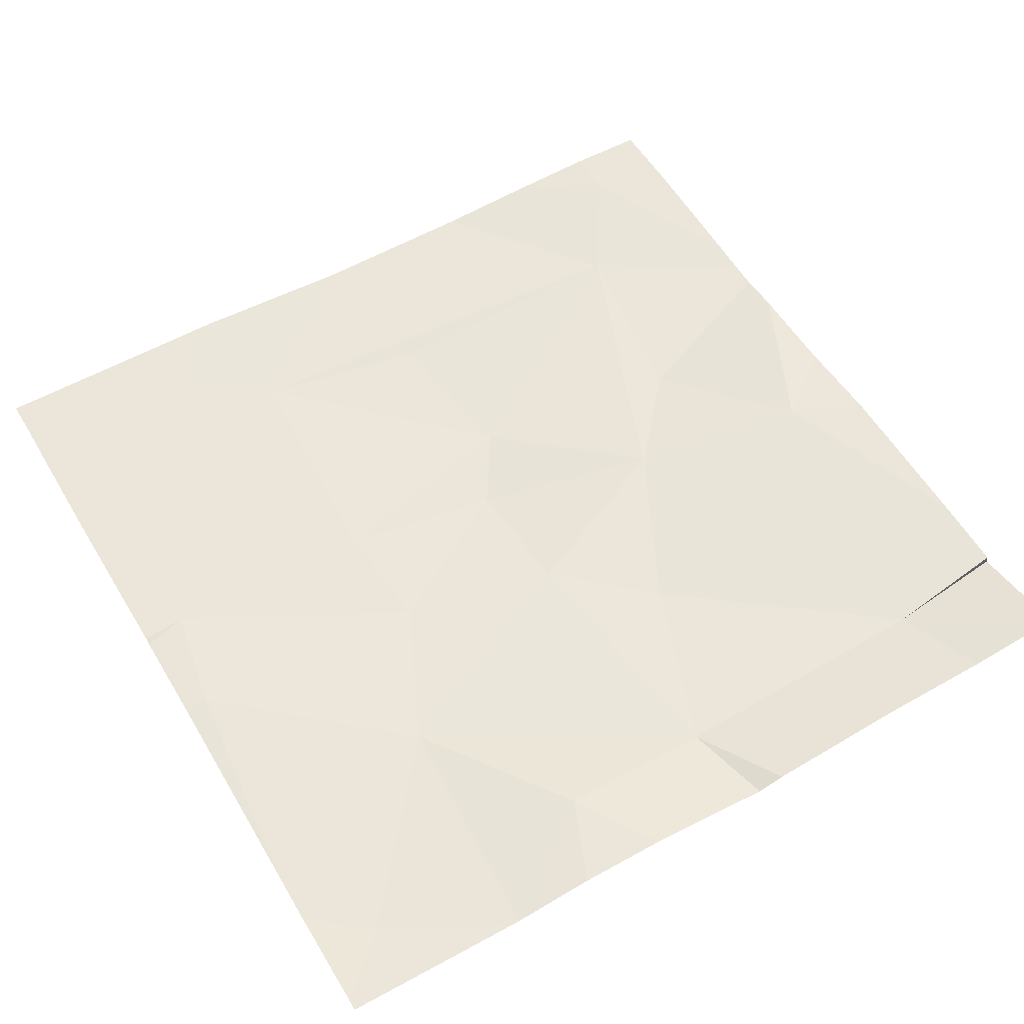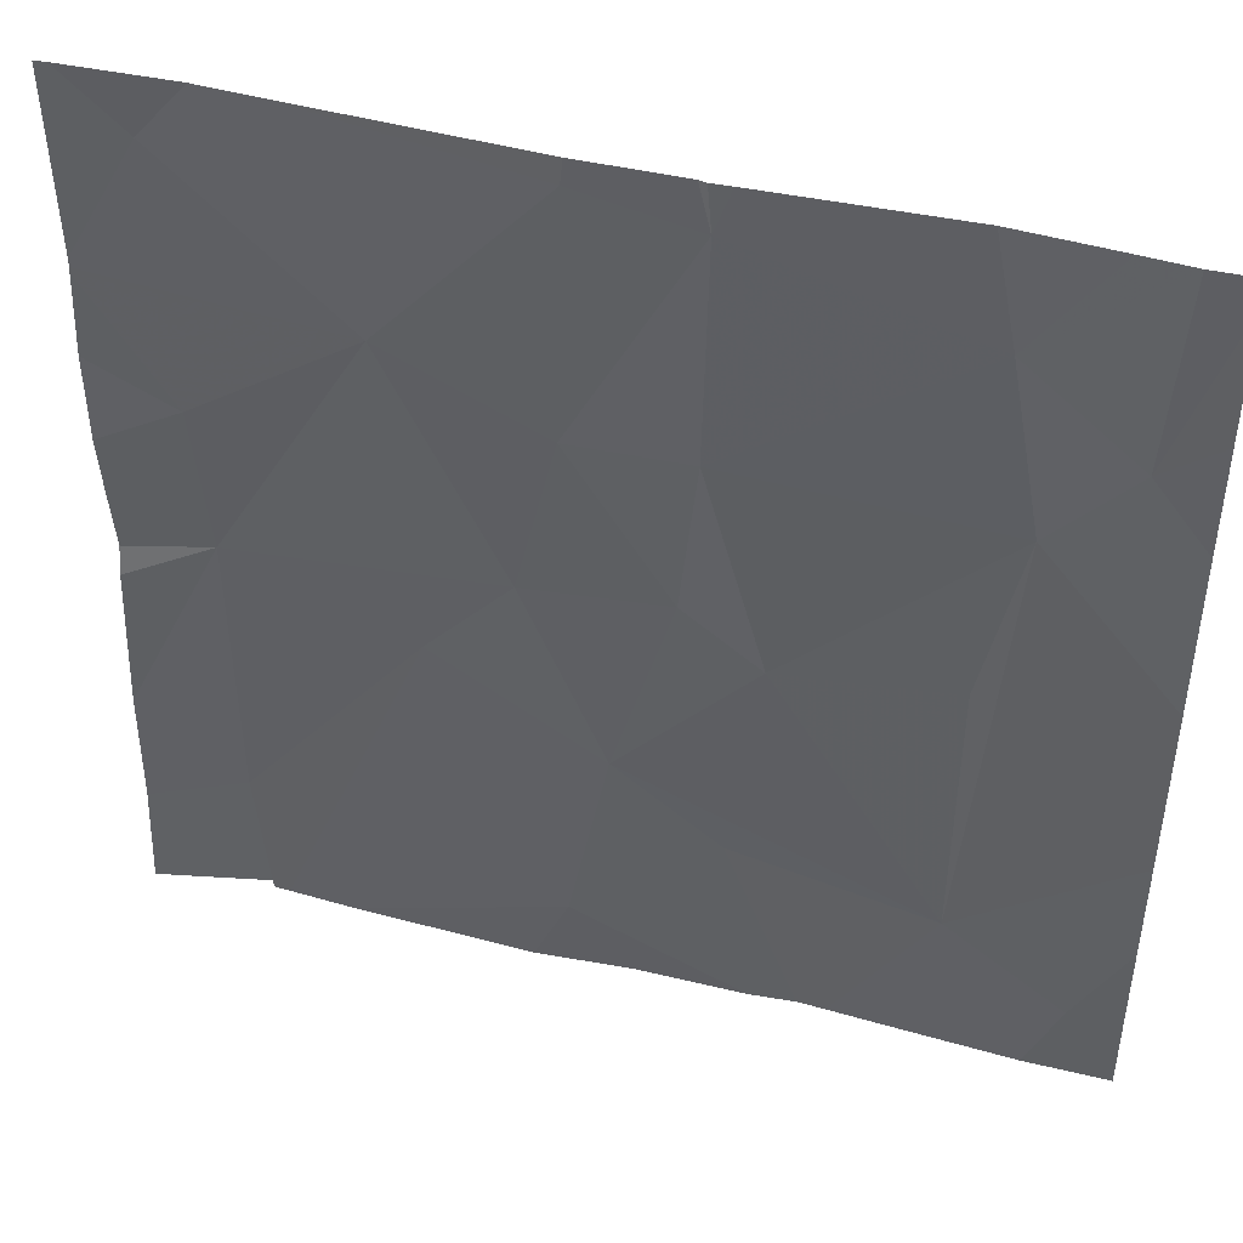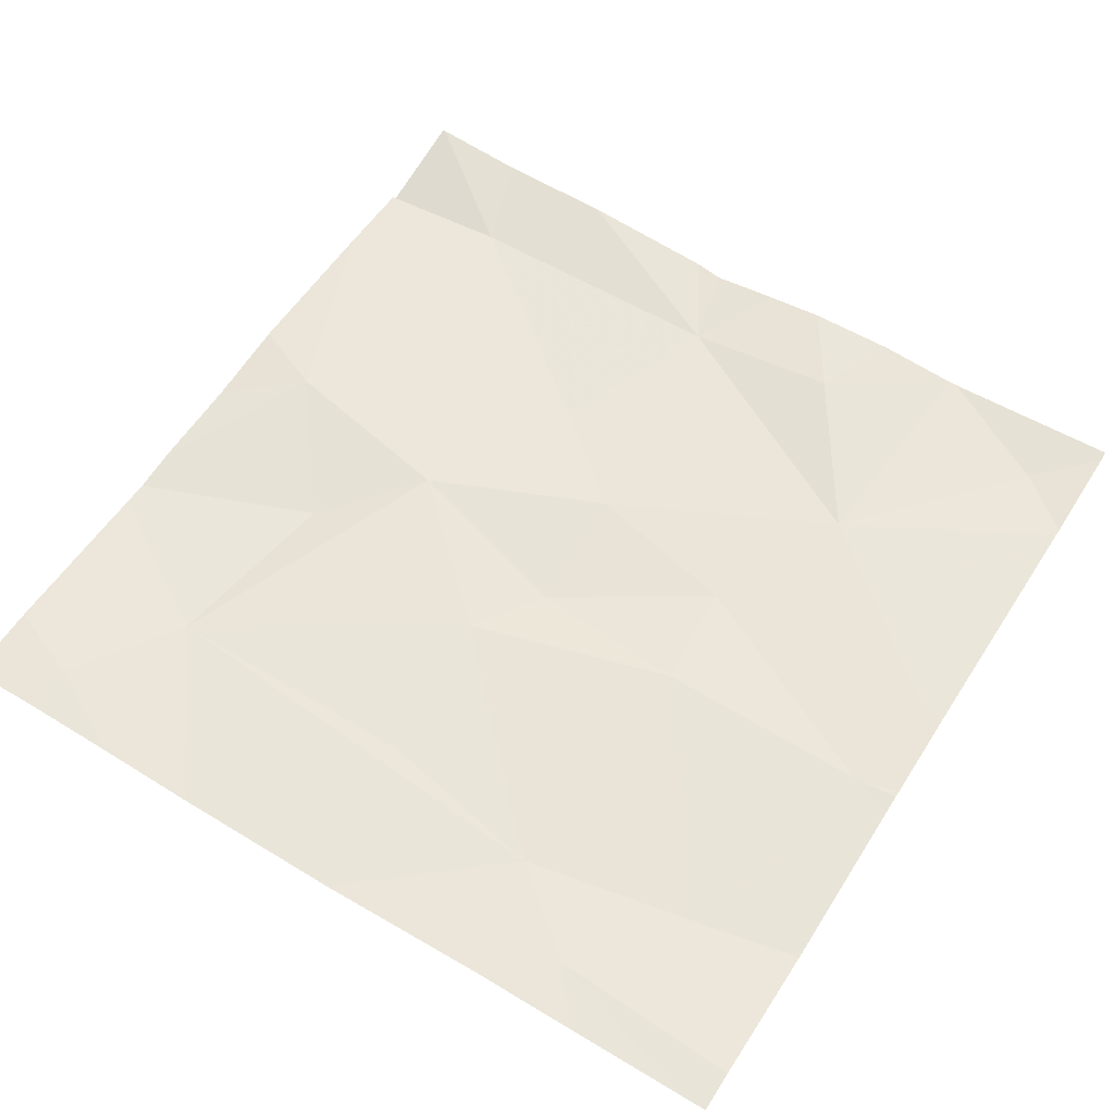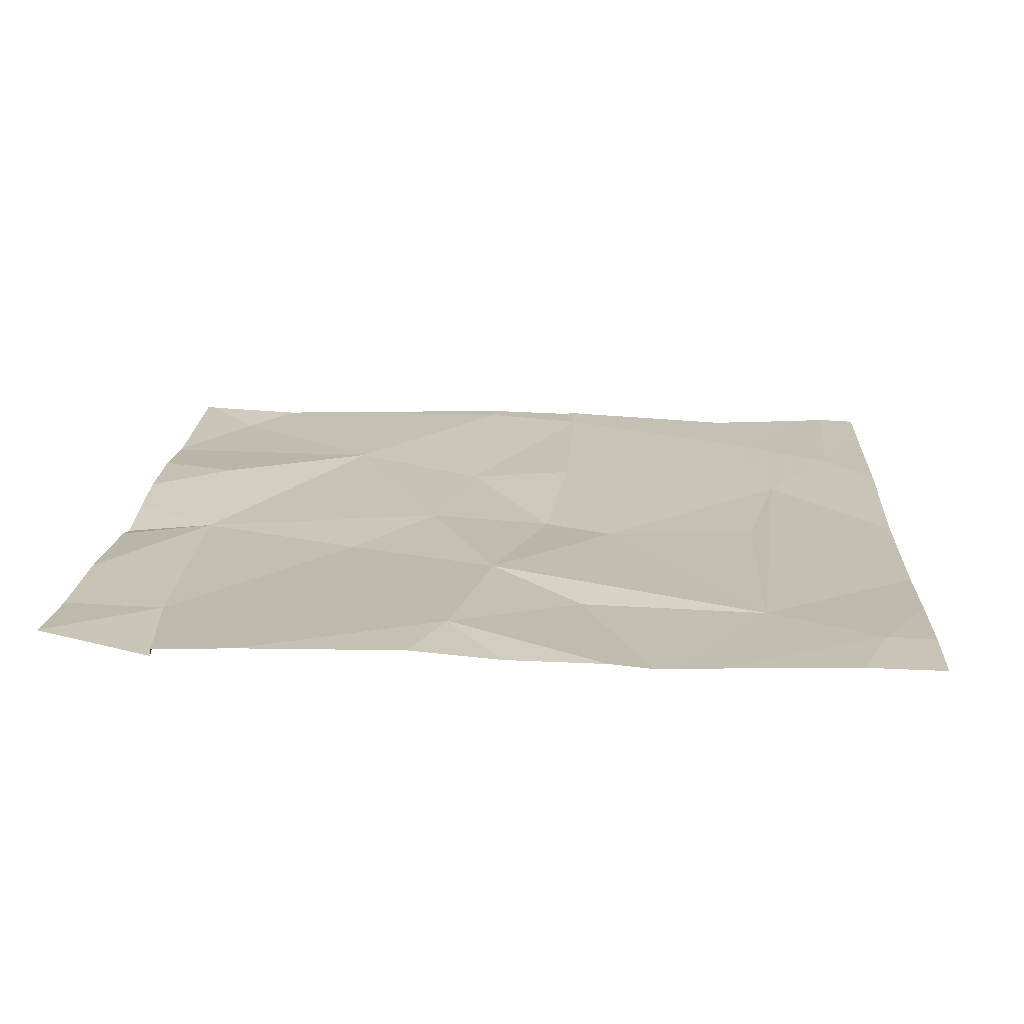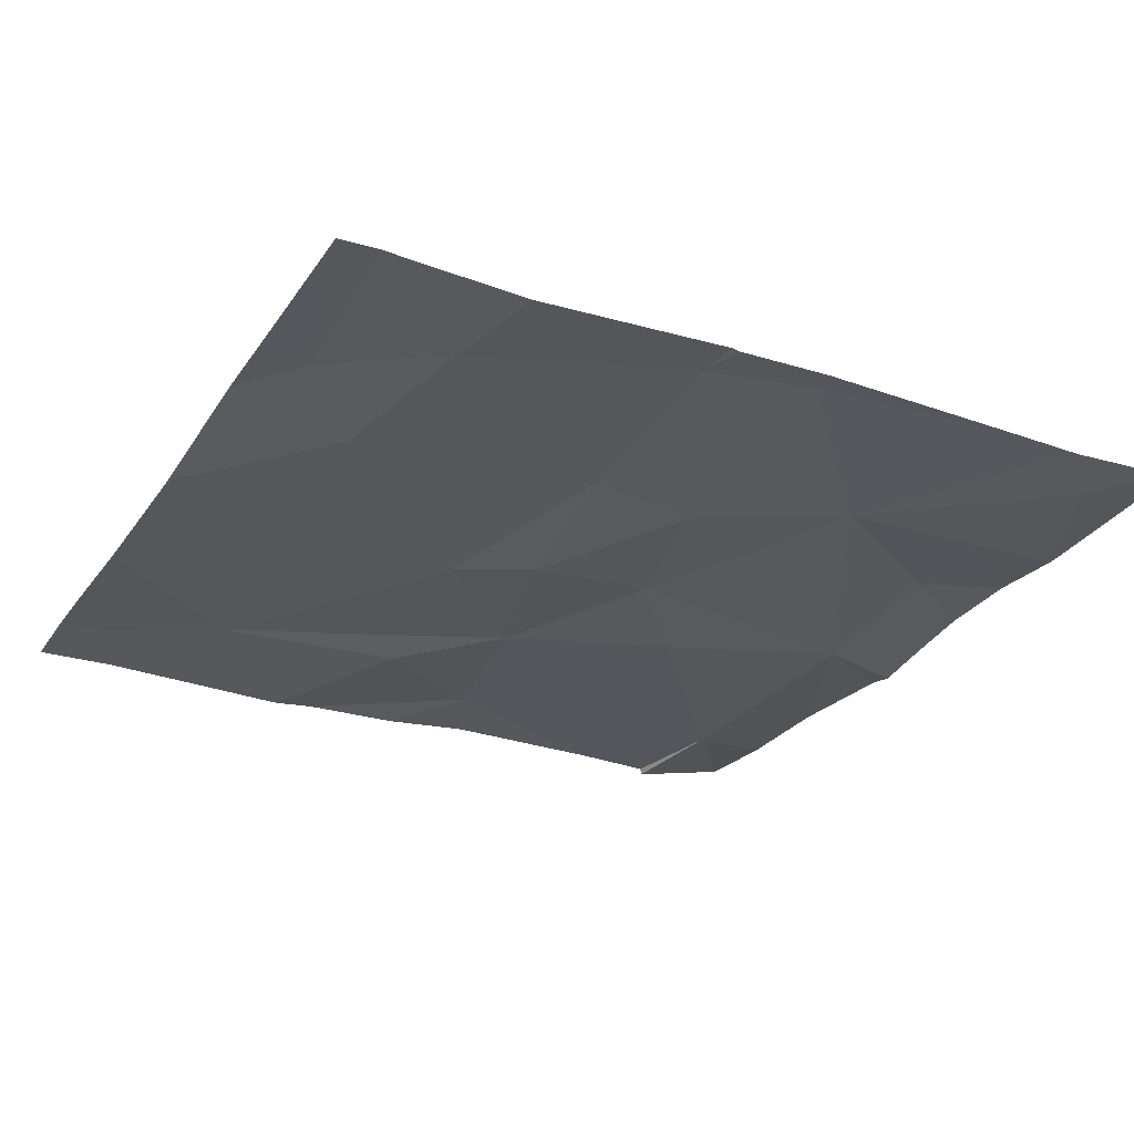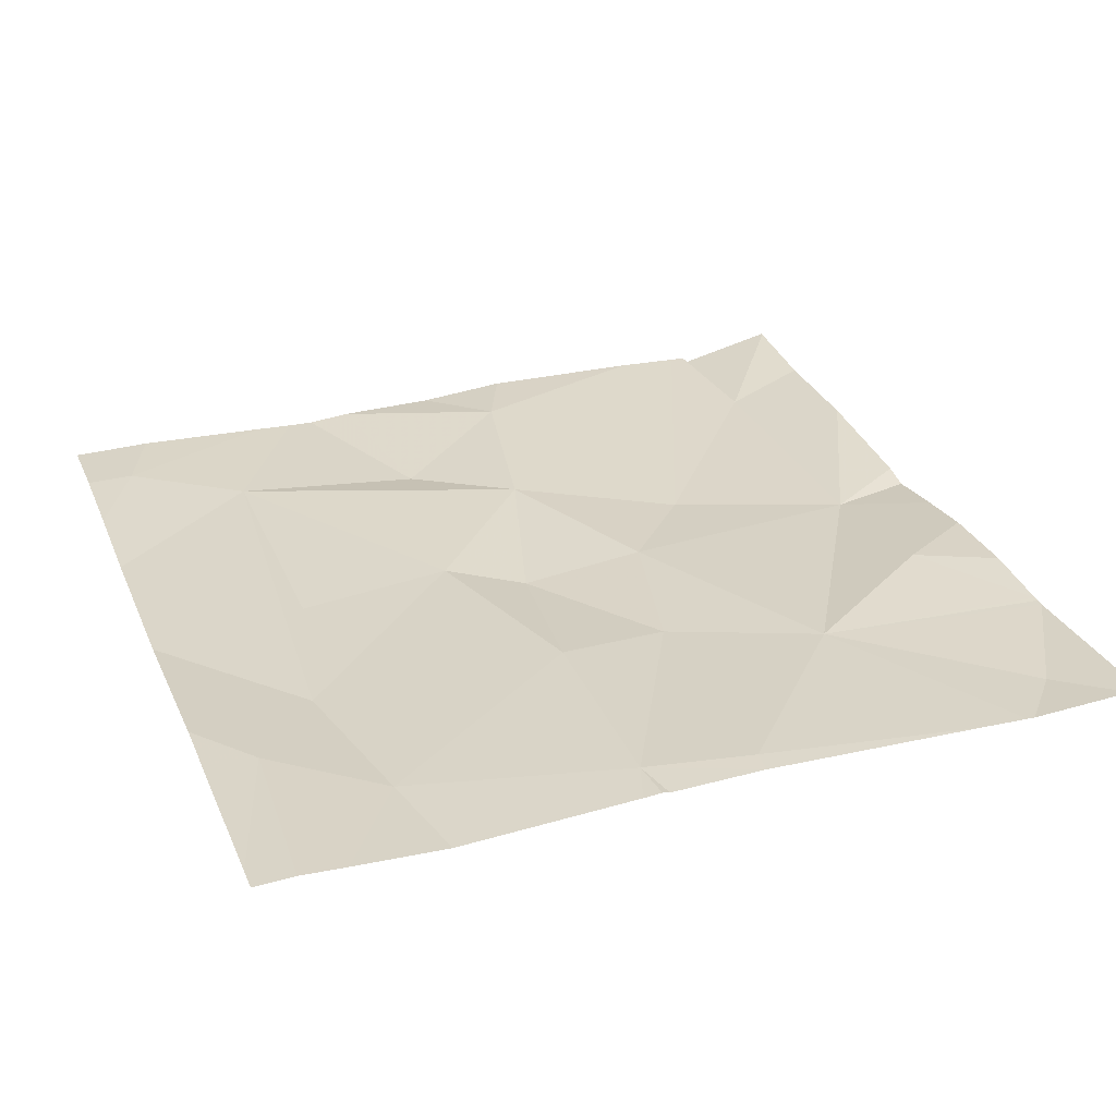
<metadata>
{"format":"obj","ext":"obj","renderer":"f3d","projection":"perspective","resolution":1024,"background":"white","views":[{"elev":56.1,"azim":-120.3,"up":"+Z"},{"elev":45.3,"azim":16.9,"up":"+Y"},{"elev":56.9,"azim":122.2,"up":"+Z"},{"elev":18.4,"azim":2.8,"up":"+Z"},{"elev":-28.1,"azim":152.8,"up":"+Z"},{"elev":28.9,"azim":159.9,"up":"+Z"}]}
</metadata>
<code>
v -122.7 196.9 494.1
v -122.3 196.9 494.1
v -122.4 196.9 494.1
v -122.3 196.9 494.1
v -121.9 196.9 494.1
v -122 195.9 494.1
v -122.1 196.1 494.1
v -121.9 196 494.1
v -121.9 195.9 494.1
v -122.1 195.9 494.1
v -122.3 196.4 494.1
v -122.4 196.2 494.1
v -122.5 196.4 494.1
v -122.4 196 494.1
v -122.6 196.3 494.1
v -122.7 196.4 494.1
v -122.6 196.6 494.1
v -122.1 196.4 494.1
v -122 196.6 494.1
v -121.9 196.6 494.1
v -121.9 196.9 494.1
v -122.3 196.1 494.1
v -121.9 196.5 494.1
v -122.4 196.6 494.1
v -122.7 196.9 494.1
v -122.8 196.9 494.1
v -122.3 196.6 494.1
v -122.2 196.3 494.1
v -122.7 196 494.1
v -121.9 196.4 494.1
v -122.8 196.5 494.1
v -121.9 196.2 494.1
v -121.9 196.7 494.1
v -122.2 195.9 494.1
v -122.1 196.7 494.1
v -121.9 196 494.1
v -122.2 195.9 494.1
v -122.8 196.8 494.1
v -122.3 196.8 494.1
v -122.4 196.8 494.1
v -122.4 195.9 494.1
v -122.2 195.9 494.1
v -121.9 196.1 494.1
v -122.8 196.1 494.1
v -122.8 196.3 494.1
v -122.8 196.3 494.1
v -122.8 196.5 494.1
v -122.8 196.4 494.1
v -122.8 196.6 494.1
v -121.9 196.9 494.1
v -122.8 195.9 494.1
v -122.8 196 494.1
v -122.8 196.7 494.1
v -122.8 196.6 494.1
v -122.8 196.7 494.1
v -121.9 196.8 494.1
v -121.9 196.6 494.1
v -121.9 196.7 494.1
v -122.6 195.9 494.1
v -122.7 195.9 494.1
v -122.7 195.9 494.1
v -122.5 195.9 494.1
v -122.7 195.9 494.1
v -121.9 195.9 494.1
v -121.9 195.9 494.1
v -122.8 195.9 494.1
v -122.8 195.9 494.1
v -122.3 196.9 494.1
v -122.7 196.9 494.1
v -122.1 196.9 494.1
v -122 196.9 494.1
v -122.8 196.9 494.1
f 8 7 42
f 70 35 71
f 12 11 13
f 14 12 15
f 16 15 13
f 17 16 13
f 19 18 7
f 69 40 3
f 59 14 15
f 7 8 43
f 12 22 7
f 57 33 20
f 24 13 11
f 22 14 34
f 27 11 28
f 28 11 12
f 27 24 11
f 68 39 2
f 28 12 7
f 59 15 60
f 60 29 61
f 16 31 47
f 17 31 16
f 17 13 24
f 56 33 58
f 14 22 12
f 12 13 15
f 19 7 32
f 7 18 28
f 19 28 18
f 29 15 16
f 66 51 67
f 33 19 23
f 41 14 62
f 3 40 39
f 29 16 44
f 42 22 37
f 27 28 19
f 4 39 35
f 19 33 35
f 33 56 21
f 25 17 1
f 3 39 68
f 39 40 24
f 20 33 23
f 17 38 53
f 1 40 69
f 24 40 17
f 27 19 35
f 27 35 39
f 4 35 70
f 35 33 5
f 54 17 55
f 37 22 34
f 34 14 41
f 24 27 39
f 44 16 45
f 23 19 30
f 6 8 10
f 45 16 46
f 2 39 4
f 46 16 48
f 30 19 32
f 47 31 49
f 48 16 47
f 1 17 40
f 32 7 43
f 49 31 54
f 9 8 64
f 51 29 52
f 25 38 17
f 52 29 44
f 36 8 9
f 53 38 26
f 10 8 42
f 42 7 22
f 54 31 17
f 55 17 53
f 43 8 36
f 58 33 57
f 60 15 29
f 26 38 25
f 61 29 63
f 62 14 59
f 63 29 66
f 5 33 21
f 64 8 6
f 21 56 50
f 65 36 9
f 66 29 51
f 71 35 5
f 72 53 26

</code>
